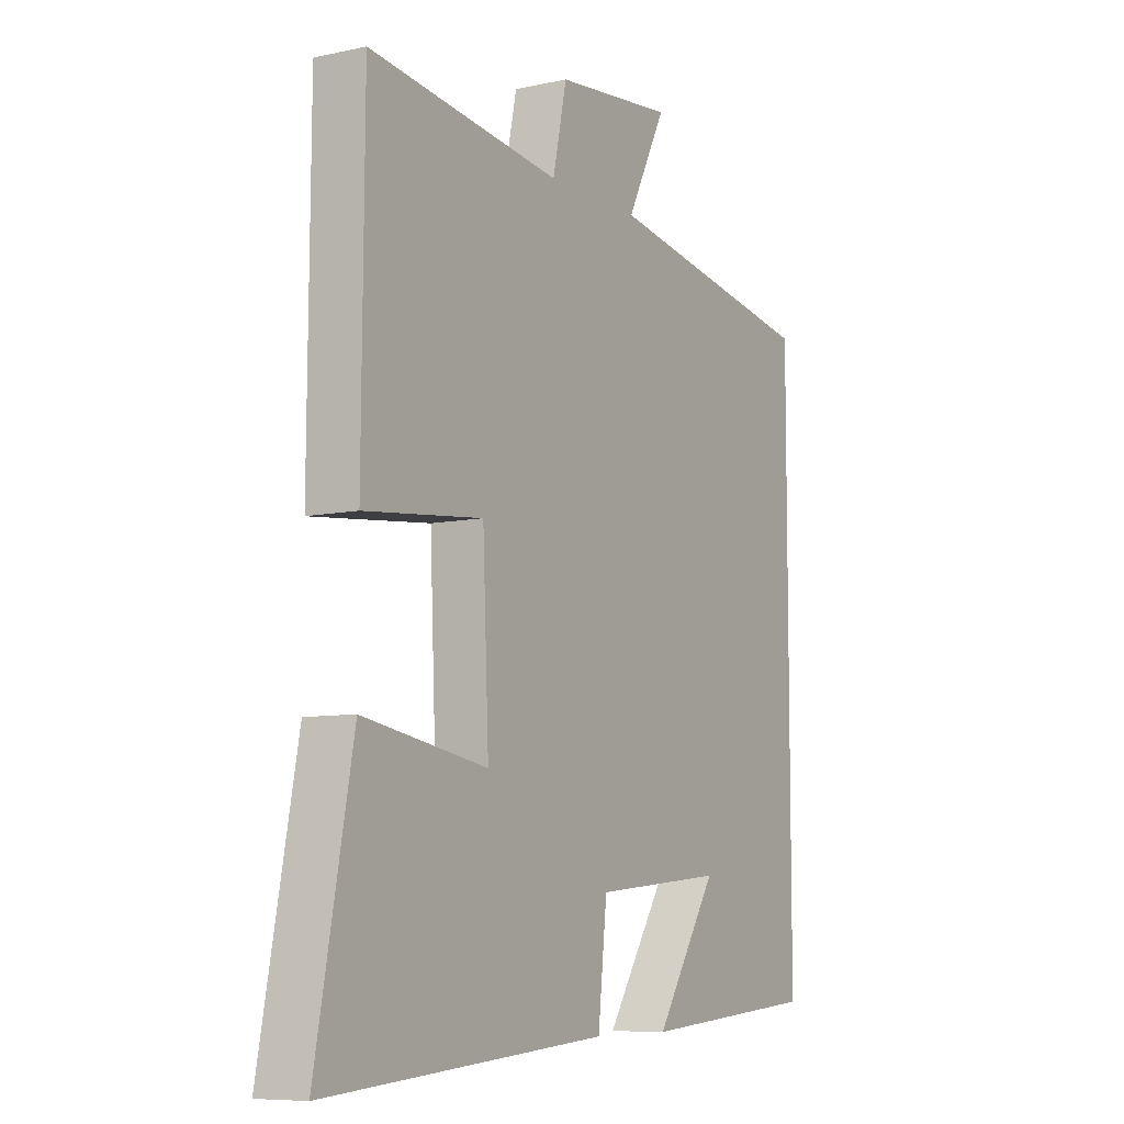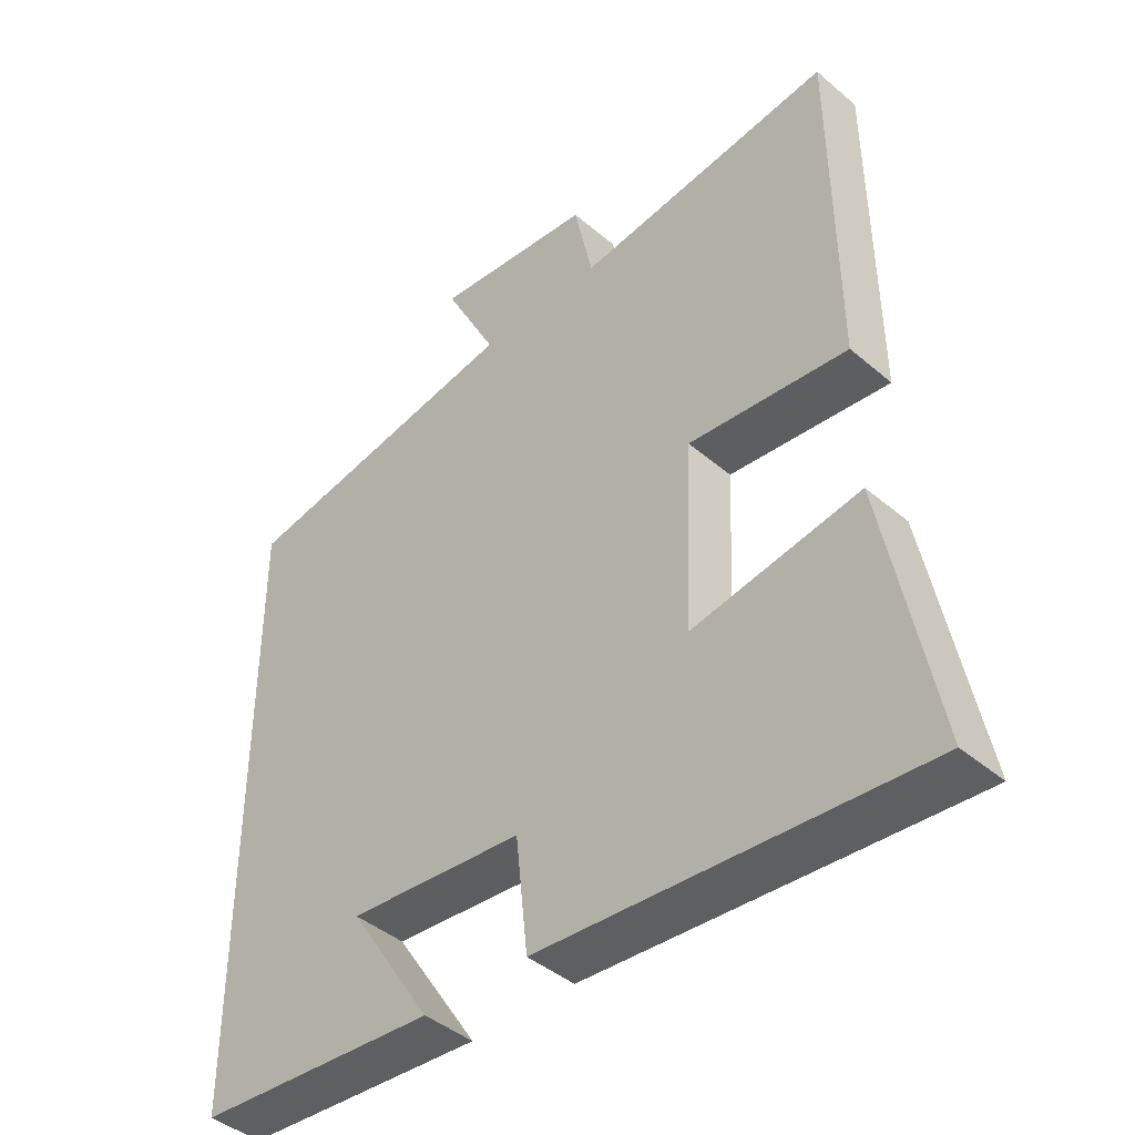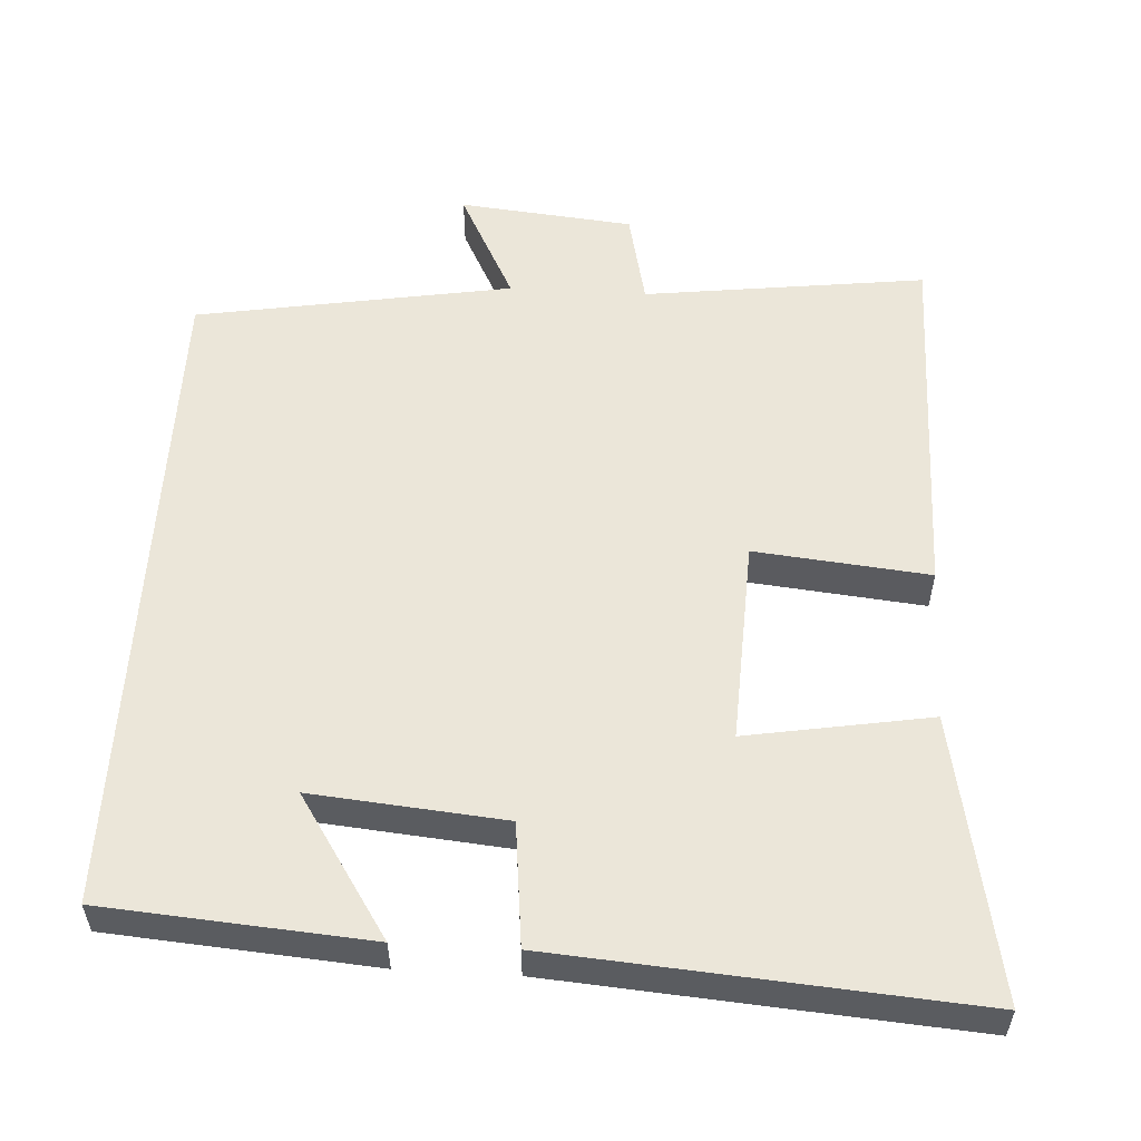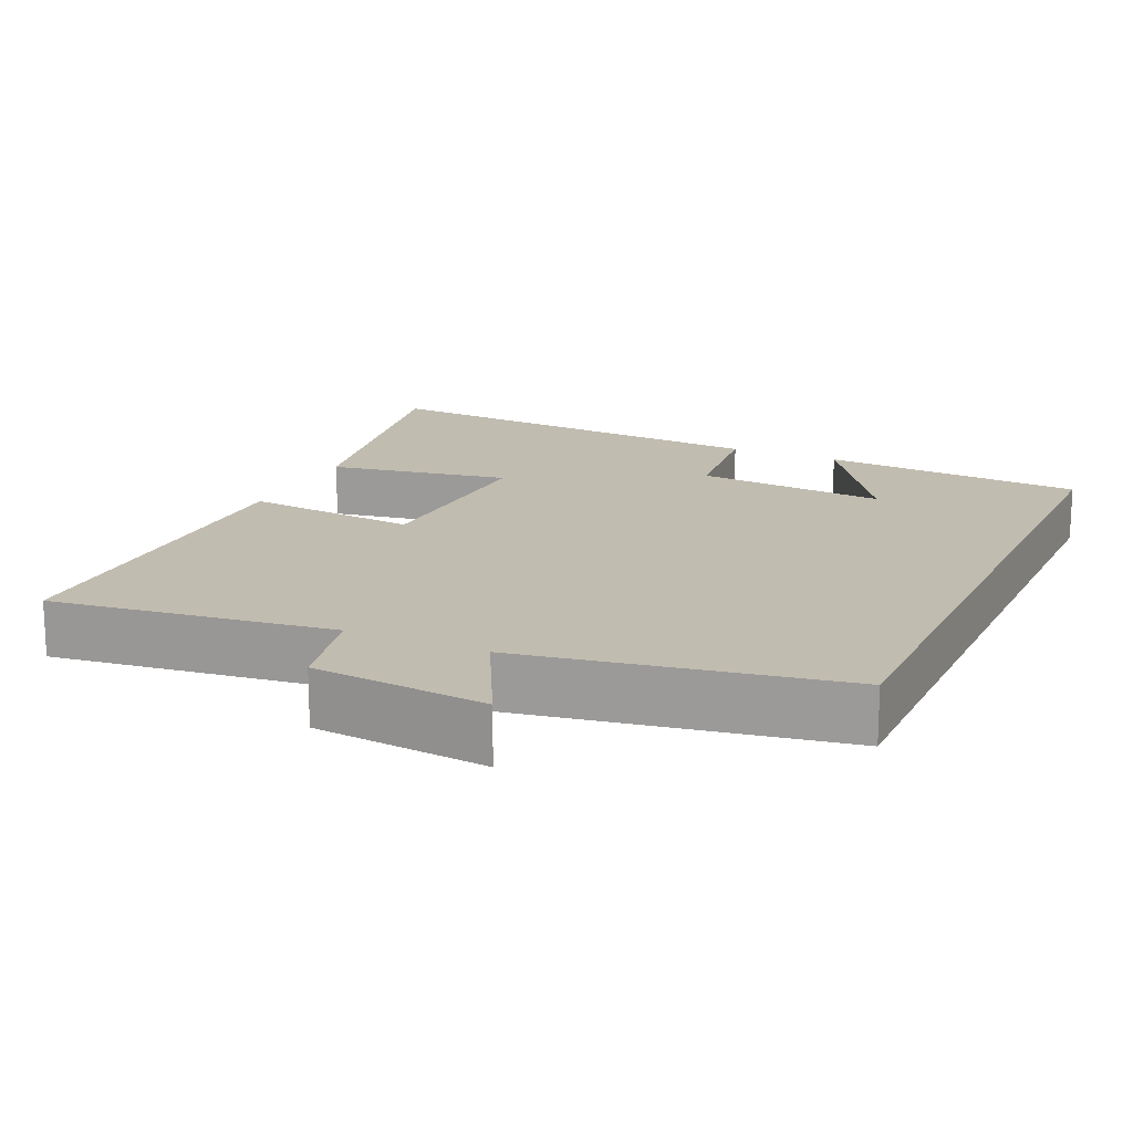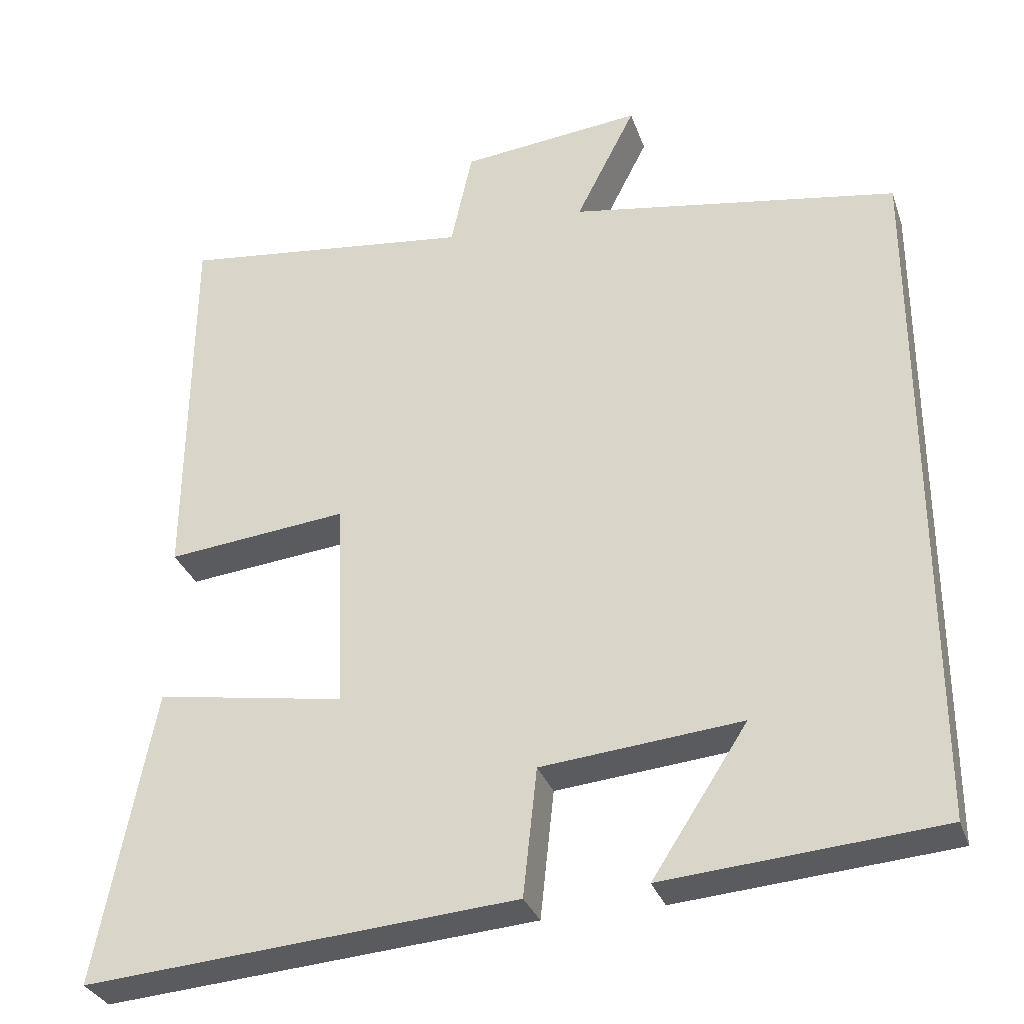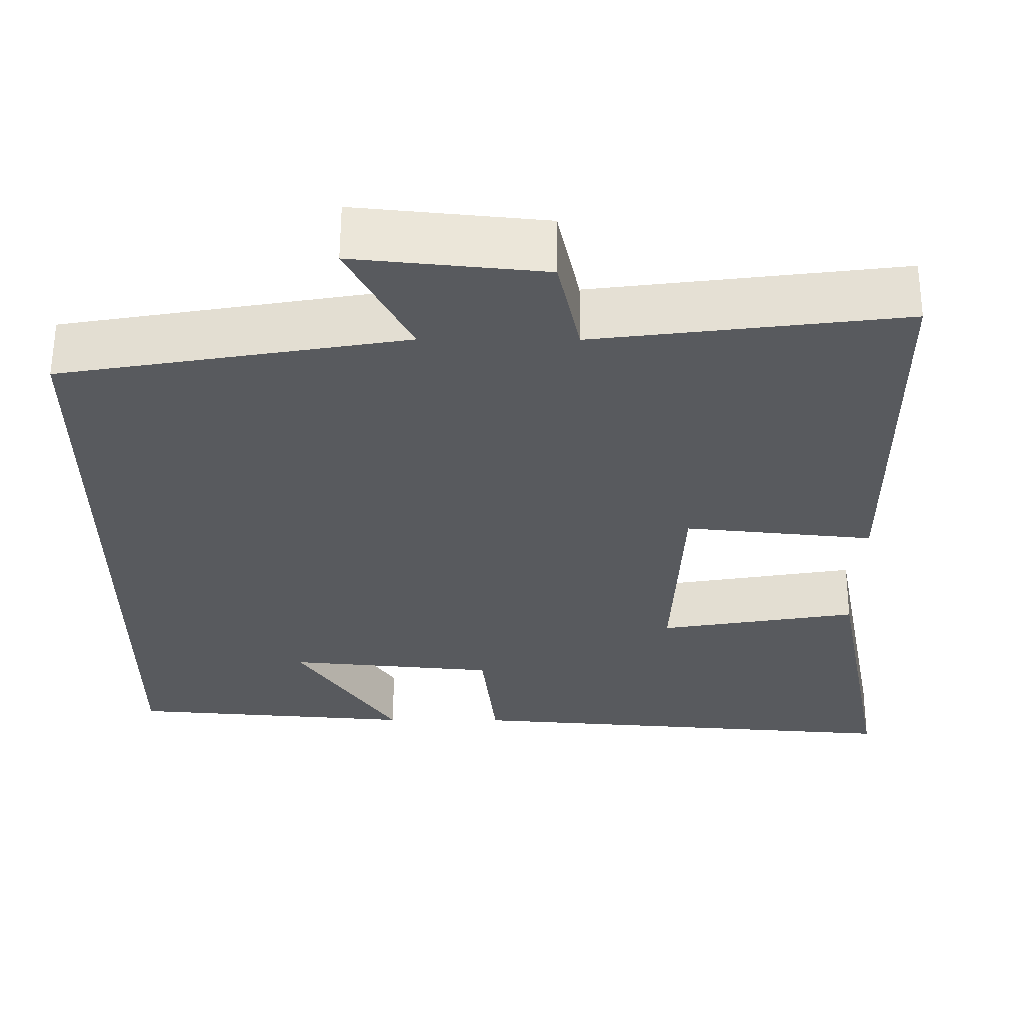
<metadata>
{"format":"obj","ext":"obj","renderer":"f3d","projection":"perspective","resolution":1024,"background":"white","views":[{"elev":-8.0,"azim":-59.0,"up":"+Z"},{"elev":-42.9,"azim":-135.2,"up":"+Z"},{"elev":55.2,"azim":-176.7,"up":"+Y"},{"elev":16.6,"azim":24.4,"up":"+Y"},{"elev":-31.6,"azim":17.6,"up":"+Z"},{"elev":59.5,"azim":-179.8,"up":"+Z"}]}
</metadata>
<code>
v -0.573 0.07 -0.543
v -0.5 0.07 -0.16
v -0.252 0.07 -0.202
v -0.264 0.07 0.074
v -0.5 0.07 0.05
v -0.496 0.07 0.548
v -0.114 0.07 0.5
v -0.086 0.07 0.629
v 0.15 0.07 0.653
v 0.072 0.07 0.5
v 0.5 0.07 0.427
v 0.5 0.07 -0.472
v 0.142 0.07 -0.5
v 0.266 0.07 -0.31
v 0.006 0.07 -0.334
v -0.012 0.07 -0.5
v -0.573 0 -0.543
v -0.5 0 -0.16
v -0.252 0 -0.202
v -0.264 0 0.074
v -0.5 0 0.05
v -0.496 0 0.548
v -0.114 0 0.5
v -0.086 0 0.629
v 0.15 0 0.653
v 0.072 0 0.5
v 0.5 0 0.427
v 0.5 0 -0.472
v 0.142 0 -0.5
v 0.266 0 -0.31
v 0.006 0 -0.334
v -0.012 0 -0.5
f 1 2 3
f 16 1 3
f 15 16 3
f 14 15 3 4
f 12 13 14
f 12 14 4
f 11 12 4
f 10 11 4
f 7 8 9 10
f 7 10 4 5
f 5 6 7
f 19 18 17
f 19 17 32
f 19 32 31
f 20 19 31 30
f 30 29 28
f 20 30 28
f 20 28 27
f 20 27 26
f 26 25 24 23
f 21 20 26 23
f 23 22 21
f 1 17 18 2
f 2 18 19 3
f 3 19 20 4
f 4 20 21 5
f 5 21 22 6
f 6 22 23 7
f 7 23 24 8
f 8 24 25 9
f 9 25 26 10
f 10 26 27 11
f 11 27 28 12
f 12 28 29 13
f 13 29 30 14
f 14 30 31 15
f 15 31 32 16
f 16 32 17 1

</code>
